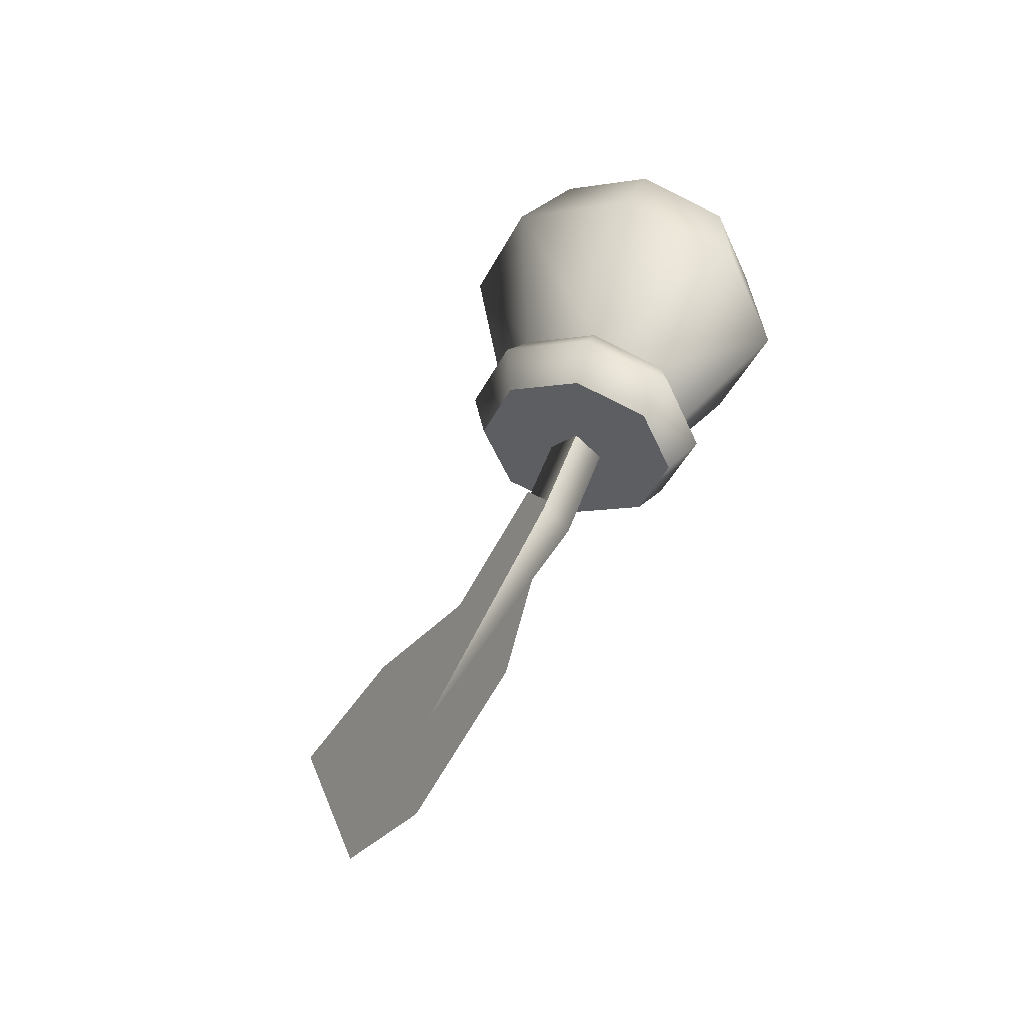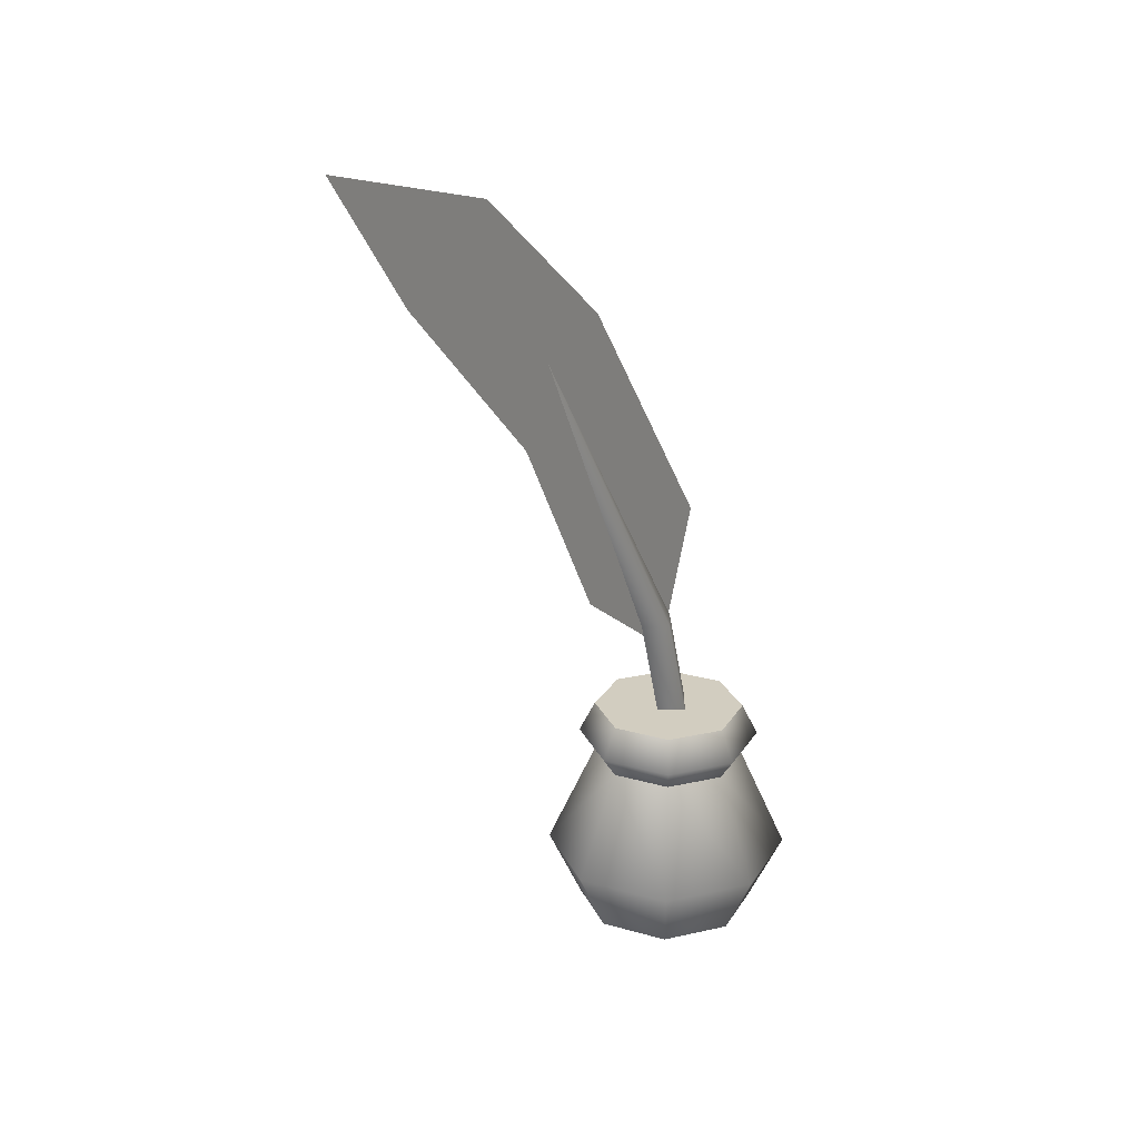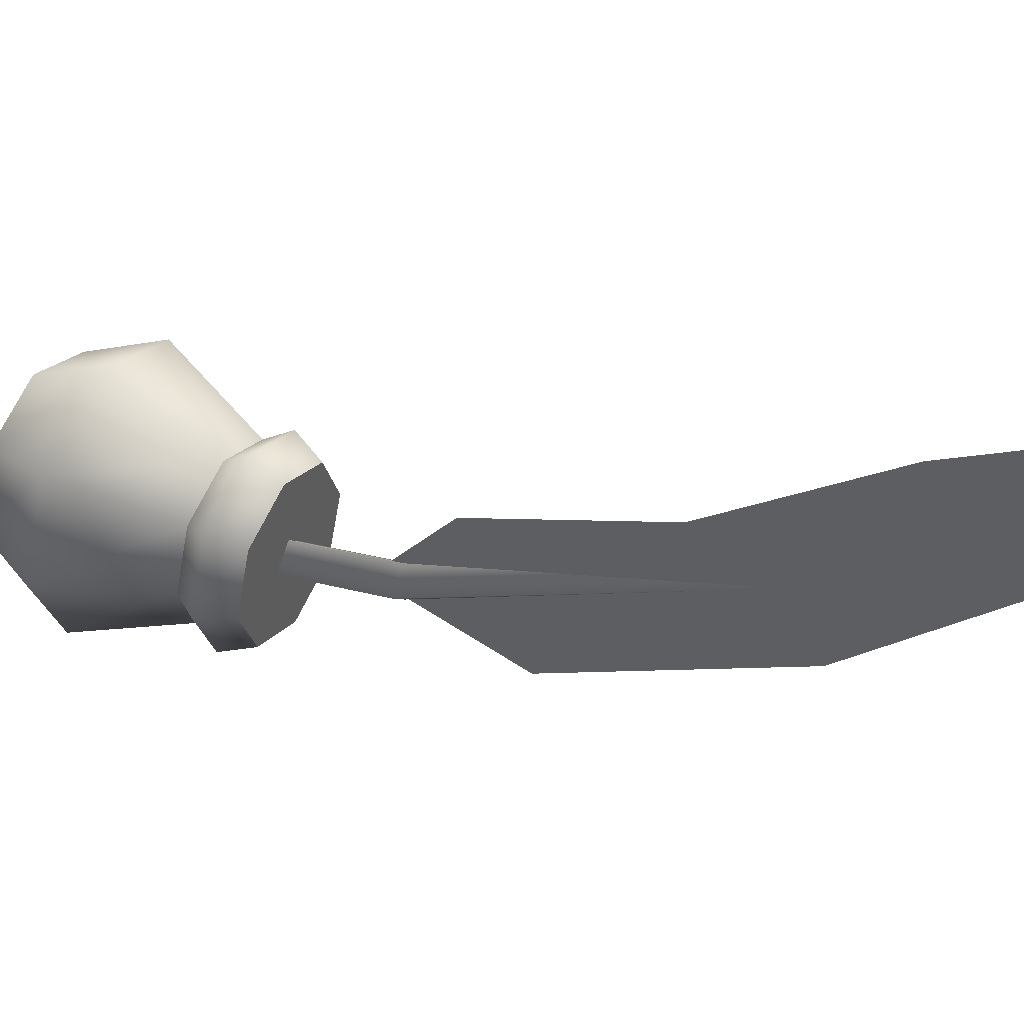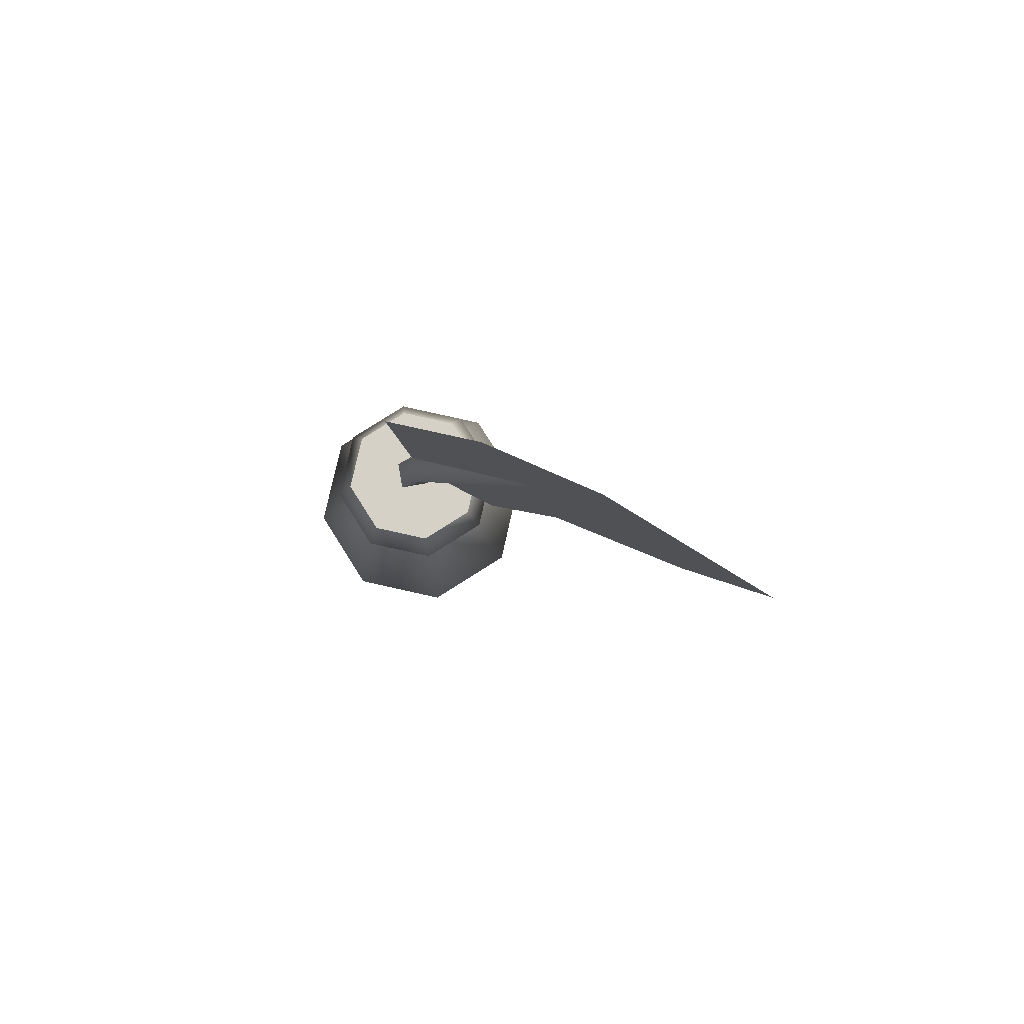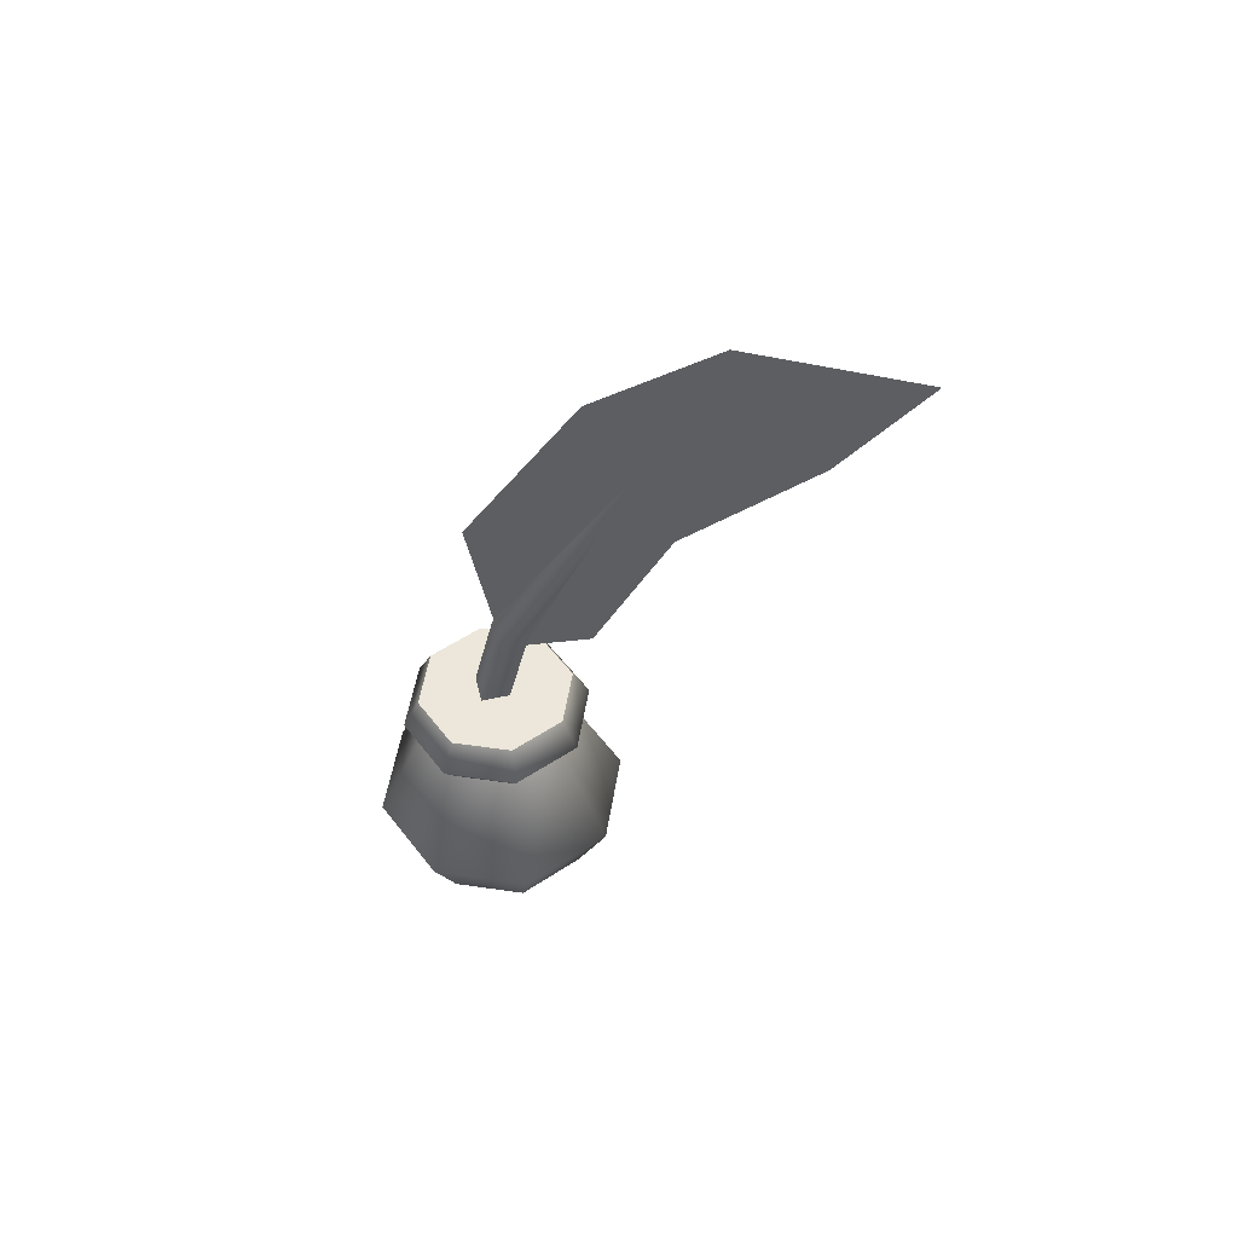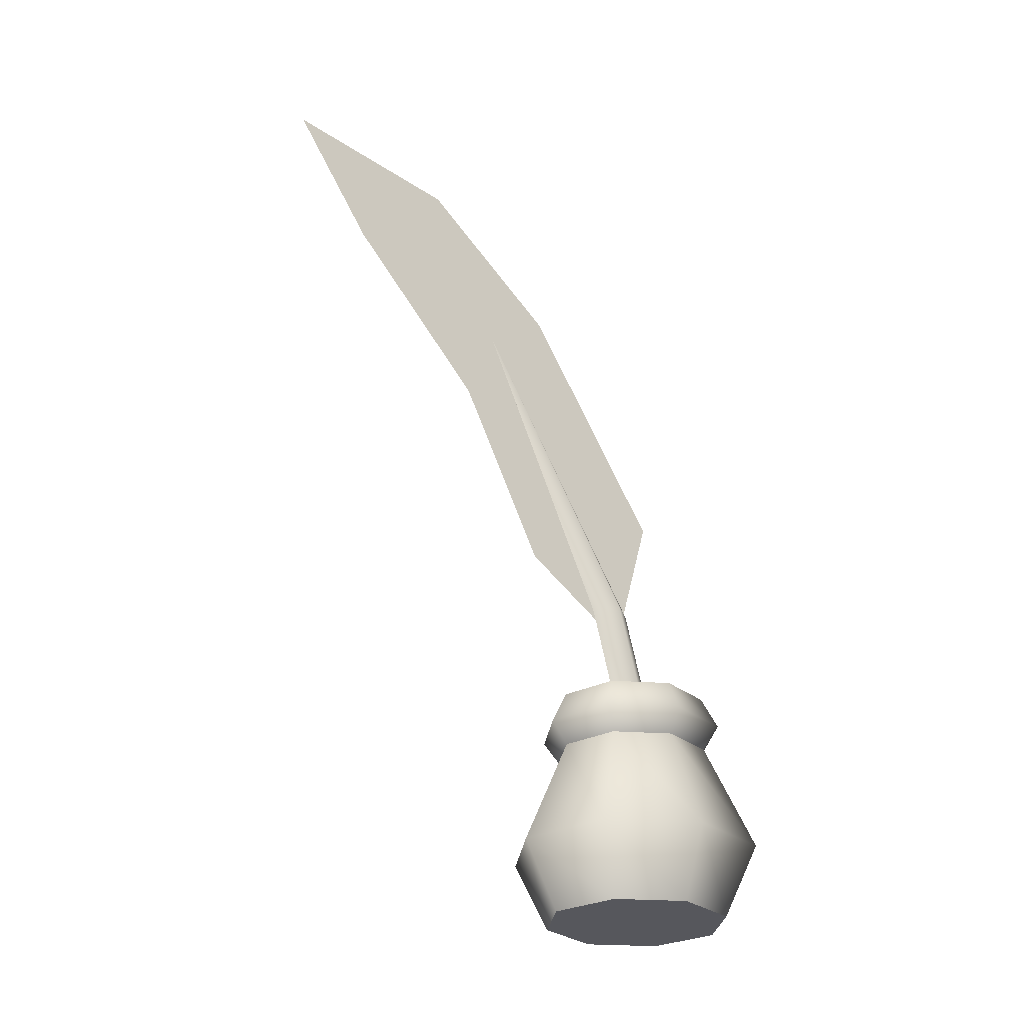
<metadata>
{"format":"obj","ext":"obj","renderer":"f3d","projection":"perspective","resolution":1024,"background":"white","views":[{"elev":48.8,"azim":-164.9,"up":"+Z"},{"elev":24.3,"azim":47.3,"up":"+Y"},{"elev":45.0,"azim":118.2,"up":"+Z"},{"elev":79.4,"azim":-54.9,"up":"+Y"},{"elev":50.9,"azim":-58.5,"up":"+Y"},{"elev":-27.6,"azim":61.3,"up":"+Y"}]}
</metadata>
<code>
v 8.364e-07 0.07281 -0.0151
v 0.008307 0.1379 0.00876
v 9.017e-07 0.1379 0.0004533
v 0.008307 0.07281 -0.006798
v 7.876e-07 0.1379 0.01707
v 3.213e-07 0.07281 0.00151
v -2.834e-08 0.2649 0.06897
v 4.769e-07 0.02841 -0.05159
v -0.02246 0.07248 -0.02246
v -0.03648 0.02841 -0.03648
v 4.341e-07 0.07248 -0.03176
v -0.03176 0.07248 9.125e-07
v -0.05159 0.02841 -4.571e-08
v -0.02246 0.07248 0.02246
v -0.03648 0.02841 0.03648
v 2.9e-07 0.07248 0.03176
v 2.472e-07 0.02841 0.05159
v 7.124e-07 9.062e-18 -0.03776
v -0.0267 5.492e-18 -0.0267
v -0.03776 -1.296e-18 4.285e-08
v -0.0267 -7.325e-18 0.0267
v -1.22e-07 -9.062e-18 0.03776
v -0.0267 5.492e-18 -0.0267
v 2.952e-07 1.194e-22 -4.554e-07
v 7.124e-07 9.062e-18 -0.03776
v -0.03776 -1.296e-18 4.285e-08
v -0.0267 -7.325e-18 0.0267
v -1.22e-07 -9.062e-18 0.03776
v 4.341e-07 0.09512 -0.03176
v 2.952e-07 0.09512 -4.554e-07
v -0.02246 0.09512 -0.02246
v -0.03176 0.09512 9.125e-07
v -0.02246 0.09512 0.02246
v 2.9e-07 0.09512 0.03176
v 4.341e-07 0.07248 -0.03176
v -0.02714 0.08211 -0.02714
v -0.02246 0.07248 -0.02246
v -5.704e-07 0.08211 -0.03839
v -0.03839 0.08211 -5.052e-07
v -0.03176 0.07248 9.125e-07
v -0.02714 0.08211 0.02714
v -0.02246 0.07248 0.02246
v -5.363e-07 0.08211 0.03838
v 2.9e-07 0.07248 0.03176
v -0.02246 0.09512 -0.02246
v 4.341e-07 0.09512 -0.03176
v -0.03176 0.09512 9.125e-07
v -0.02246 0.09512 0.02246
v 2.9e-07 0.09512 0.03176
v 8.364e-07 0.07281 -0.0151
v -0.008307 0.1379 0.008759
v -0.008306 0.07281 -0.006797
v 9.017e-07 0.1379 0.0004533
v 7.876e-07 0.1379 0.01707
v 3.213e-07 0.07281 0.00151
v -2.834e-08 0.2649 0.06897
v 7.316e-07 0.1249 0.005182
v 1.12e-07 0.2327 0.08044
v 6.32e-07 0.1575 0.04661
v 4.902e-07 0.2792 0.04342
v -4.265e-08 0.3531 0.1678
v 1.353e-07 0.2998 0.1352
v -1.148e-07 0.3329 0.09798
v 5.841e-07 0.1837 -0.01061
v 4.769e-07 0.02841 -0.05159
v 0.02246 0.07248 -0.02246
v 4.341e-07 0.07248 -0.03176
v 0.03648 0.02841 -0.03648
v 0.03176 0.07248 -4.502e-07
v 0.05159 0.02841 5.081e-07
v 0.02246 0.07248 0.02246
v 0.03648 0.02841 0.03648
v 2.9e-07 0.07248 0.03176
v 2.472e-07 0.02841 0.05159
v 7.124e-07 9.062e-18 -0.03776
v 0.0267 7.325e-18 -0.0267
v 0.03776 1.296e-18 4.195e-07
v 0.0267 -5.491e-18 0.0267
v -1.22e-07 -9.062e-18 0.03776
v 0.0267 7.325e-18 -0.0267
v 7.124e-07 9.062e-18 -0.03776
v 2.952e-07 1.194e-22 -4.554e-07
v 0.03776 1.296e-18 4.195e-07
v 0.0267 -5.491e-18 0.0267
v -1.22e-07 -9.062e-18 0.03776
v 4.341e-07 0.09512 -0.03176
v 0.02246 0.09512 -0.02246
v 2.952e-07 0.09512 -4.554e-07
v 0.03176 0.09512 -4.502e-07
v 0.02246 0.09512 0.02246
v 2.9e-07 0.09512 0.03176
v 4.341e-07 0.07248 -0.03176
v 0.02714 0.08211 -0.02714
v -5.704e-07 0.08211 -0.03839
v 0.02246 0.07248 -0.02246
v 0.03839 0.08211 9.675e-07
v 0.03176 0.07248 -4.502e-07
v 0.02714 0.08211 0.02714
v 0.02246 0.07248 0.02246
v -5.363e-07 0.08211 0.03838
v 2.9e-07 0.07248 0.03176
v 0.02246 0.09512 -0.02246
v 4.341e-07 0.09512 -0.03176
v 0.03176 0.09512 -4.502e-07
v 0.02246 0.09512 0.02246
v 2.9e-07 0.09512 0.03176
v 7.316e-07 0.1249 0.005182
v 4.902e-07 0.2792 0.04342
v 5.841e-07 0.1837 -0.01061
v 1.12e-07 0.2327 0.08044
v -4.265e-08 0.3531 0.1678
v -1.148e-07 0.3329 0.09798
v 1.353e-07 0.2998 0.1352
v 6.32e-07 0.1575 0.04661
g Inkpot_01_6812_121
f 1 3 2
f 2 4 1
f 4 2 5
f 5 6 4
f 3 7 2
f 2 7 5
f 8 10 9
f 9 11 8
f 12 9 10
f 10 13 12
f 14 12 13
f 13 15 14
f 16 14 15
f 15 17 16
f 10 8 18
f 18 19 10
f 13 10 19
f 19 20 13
f 15 13 20
f 20 21 15
f 17 15 21
f 21 22 17
f 23 25 24
f 26 23 24
f 27 26 24
f 28 27 24
f 29 31 30
f 31 32 30
f 32 33 30
f 33 34 30
f 35 37 36
f 36 38 35
f 39 36 37
f 37 40 39
f 41 39 40
f 40 42 41
f 43 41 42
f 42 44 43
f 38 36 45
f 45 46 38
f 36 39 47
f 47 45 36
f 39 41 48
f 48 47 39
f 41 43 49
f 49 48 41
f 50 52 51
f 51 53 50
f 54 51 52
f 52 55 54
f 53 51 56
f 51 54 56
f 57 59 58
f 57 58 60
f 58 61 60
f 58 62 61
f 61 63 60
f 57 60 64
f 65 67 66
f 66 68 65
f 68 66 69
f 69 70 68
f 70 69 71
f 71 72 70
f 72 71 73
f 73 74 72
f 75 65 68
f 68 76 75
f 76 68 70
f 70 77 76
f 77 70 72
f 72 78 77
f 78 72 74
f 74 79 78
f 80 82 81
f 83 82 80
f 84 82 83
f 85 82 84
f 86 88 87
f 87 88 89
f 89 88 90
f 90 88 91
f 92 94 93
f 93 95 92
f 95 93 96
f 96 97 95
f 97 96 98
f 98 99 97
f 99 98 100
f 100 101 99
f 102 93 94
f 94 103 102
f 93 102 104
f 104 96 93
f 96 104 105
f 105 98 96
f 98 105 106
f 106 100 98
f 107 109 108
f 107 108 110
f 108 111 110
f 108 112 111
f 111 113 110
f 107 110 114

</code>
